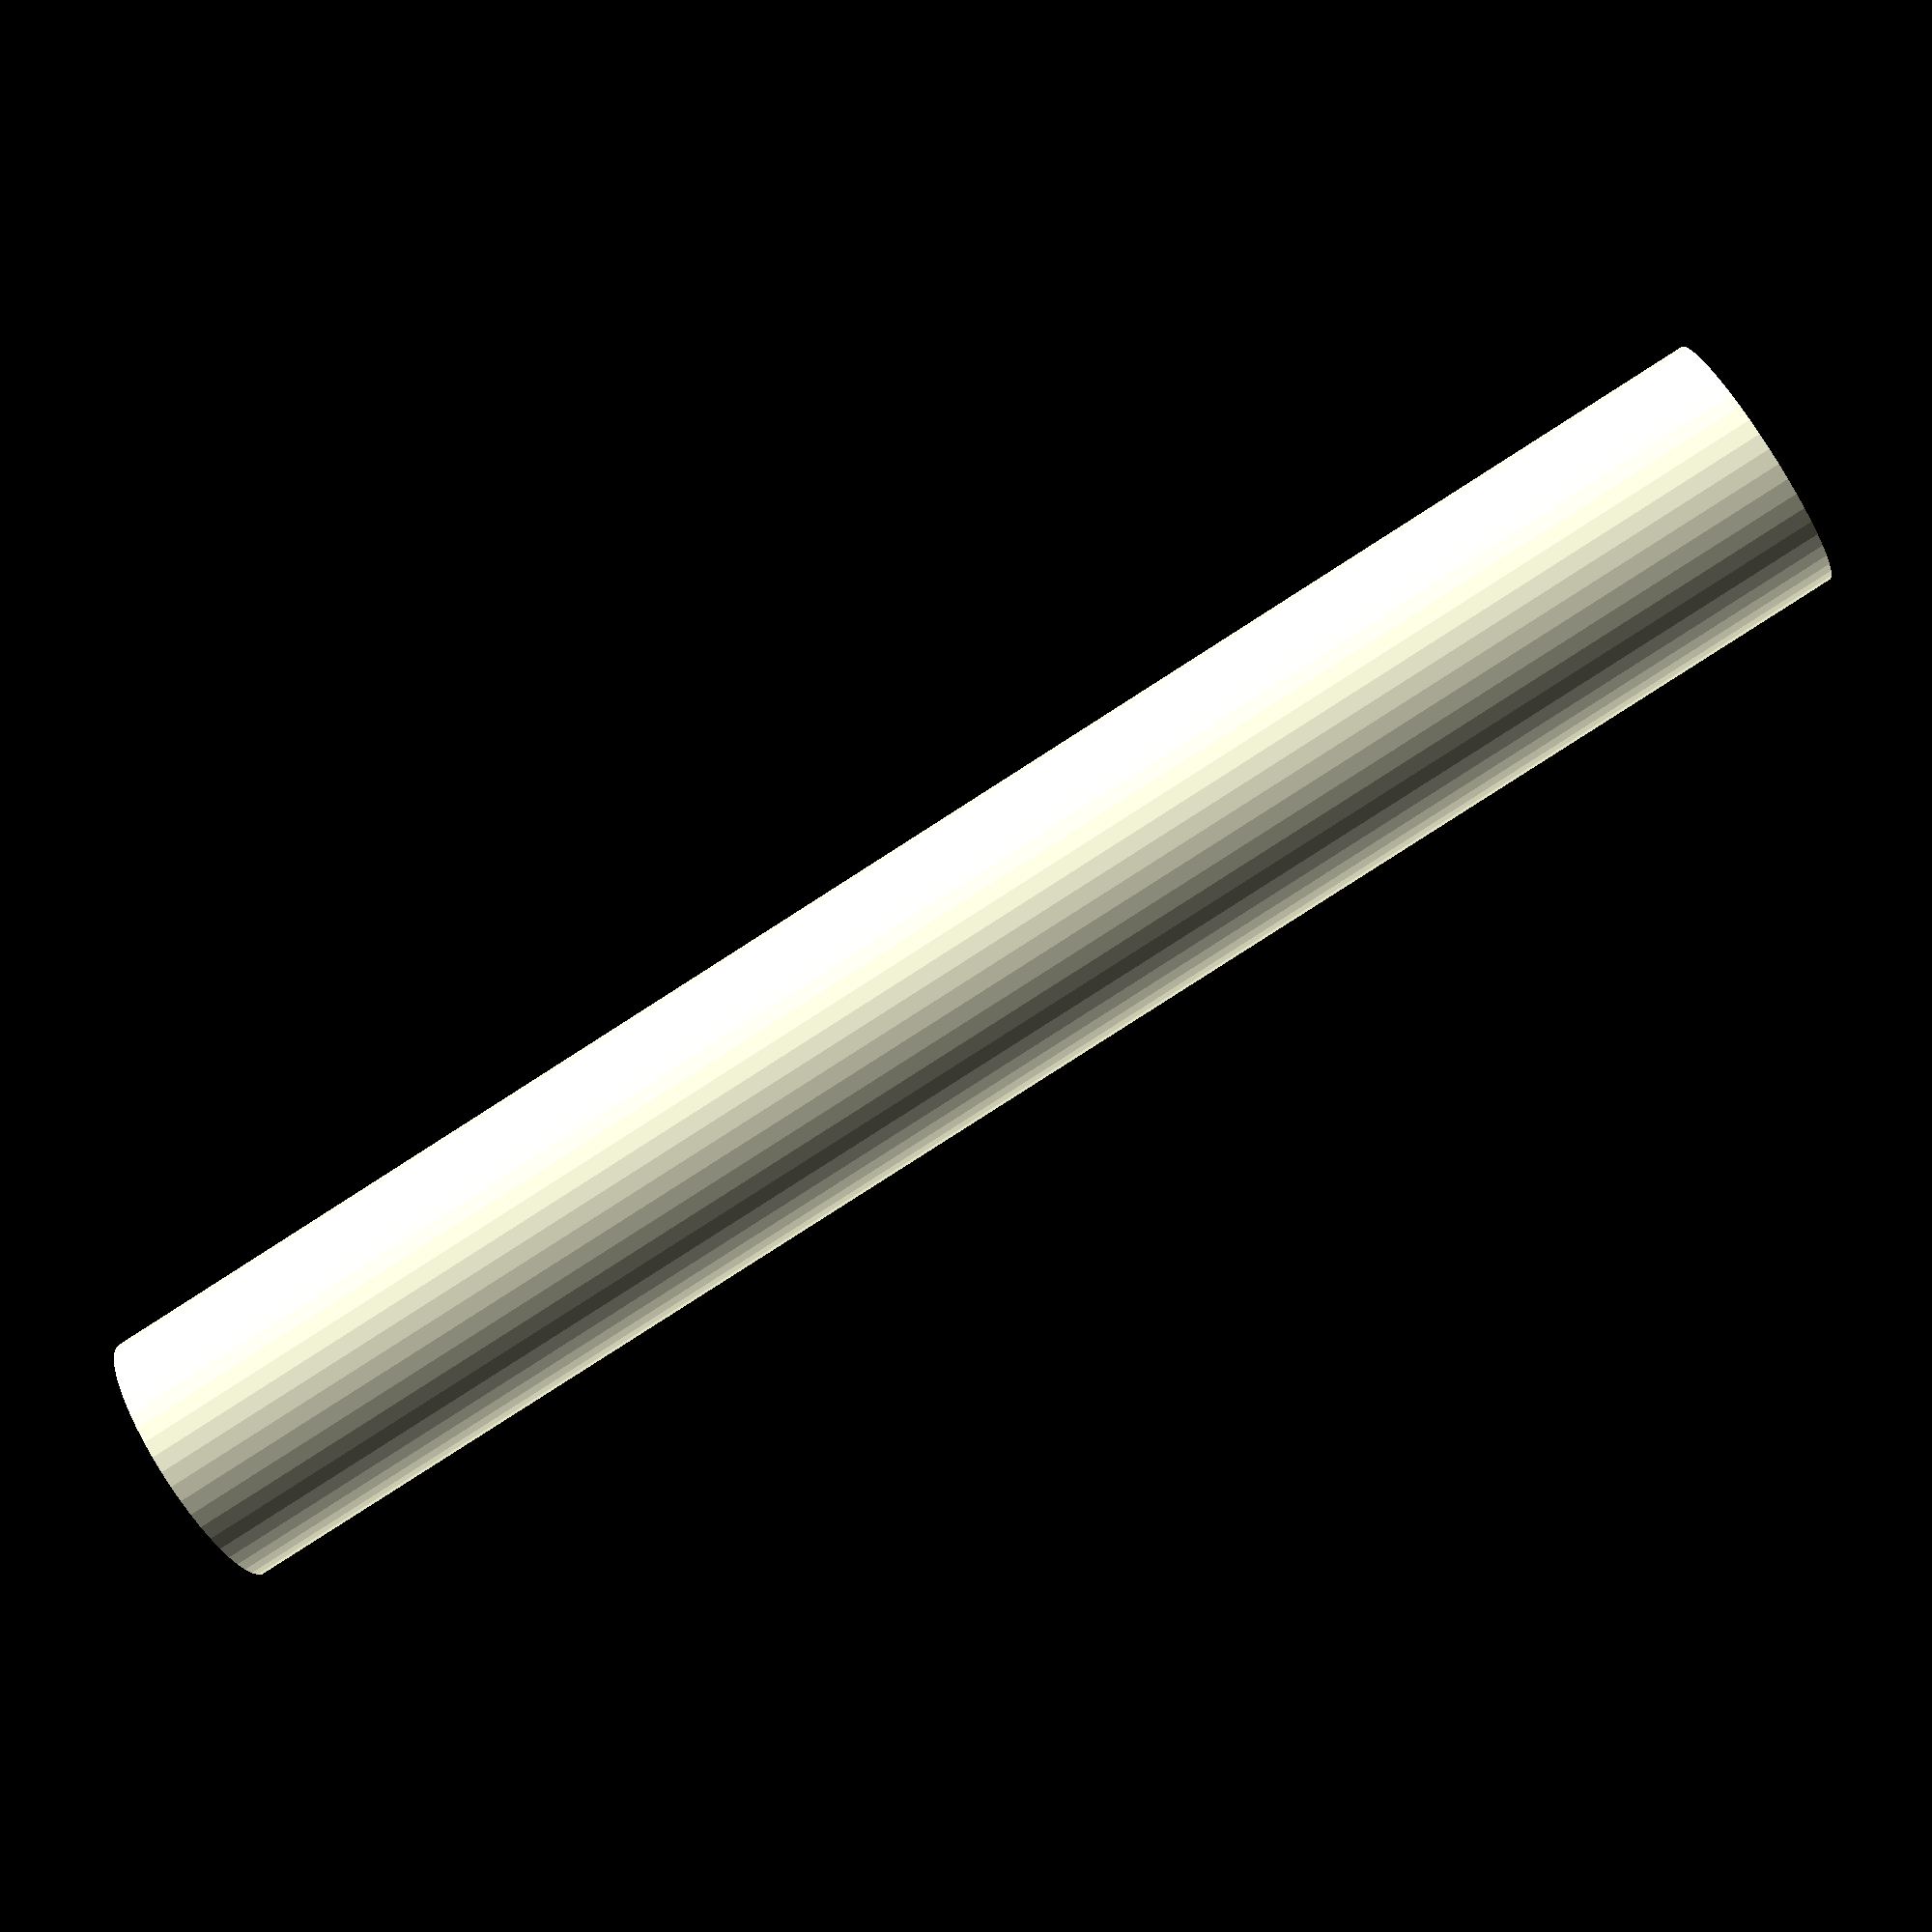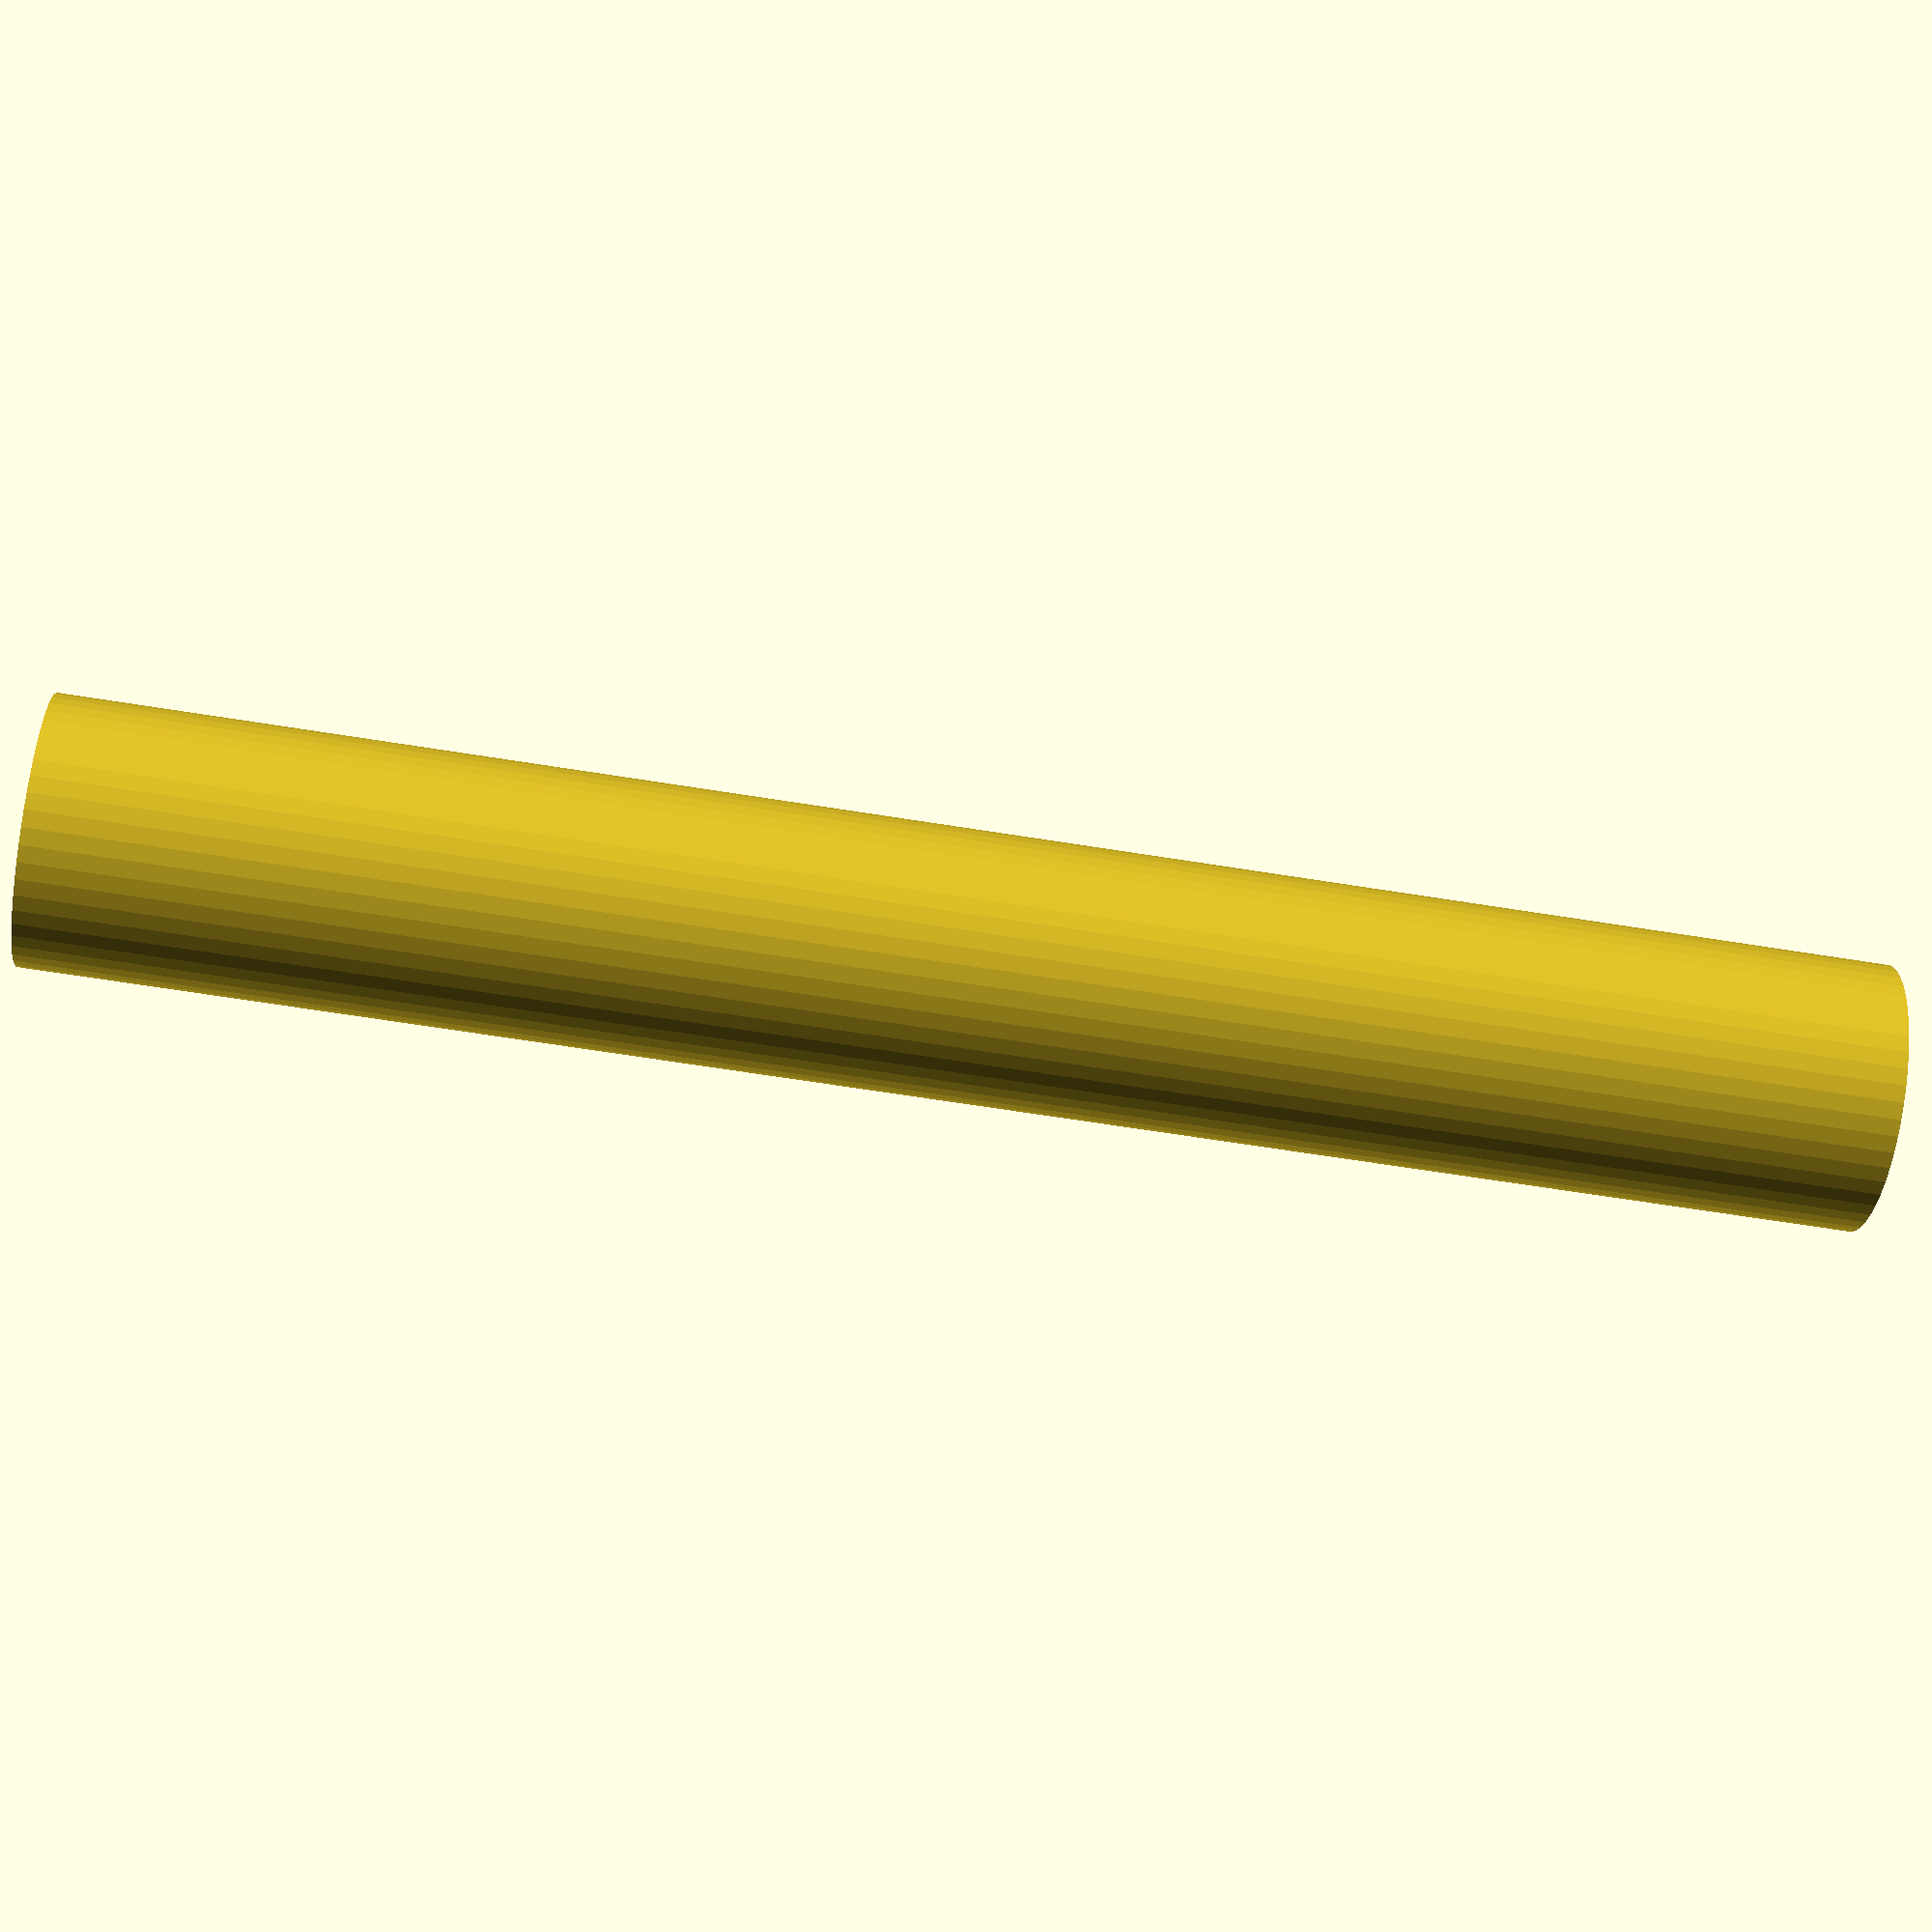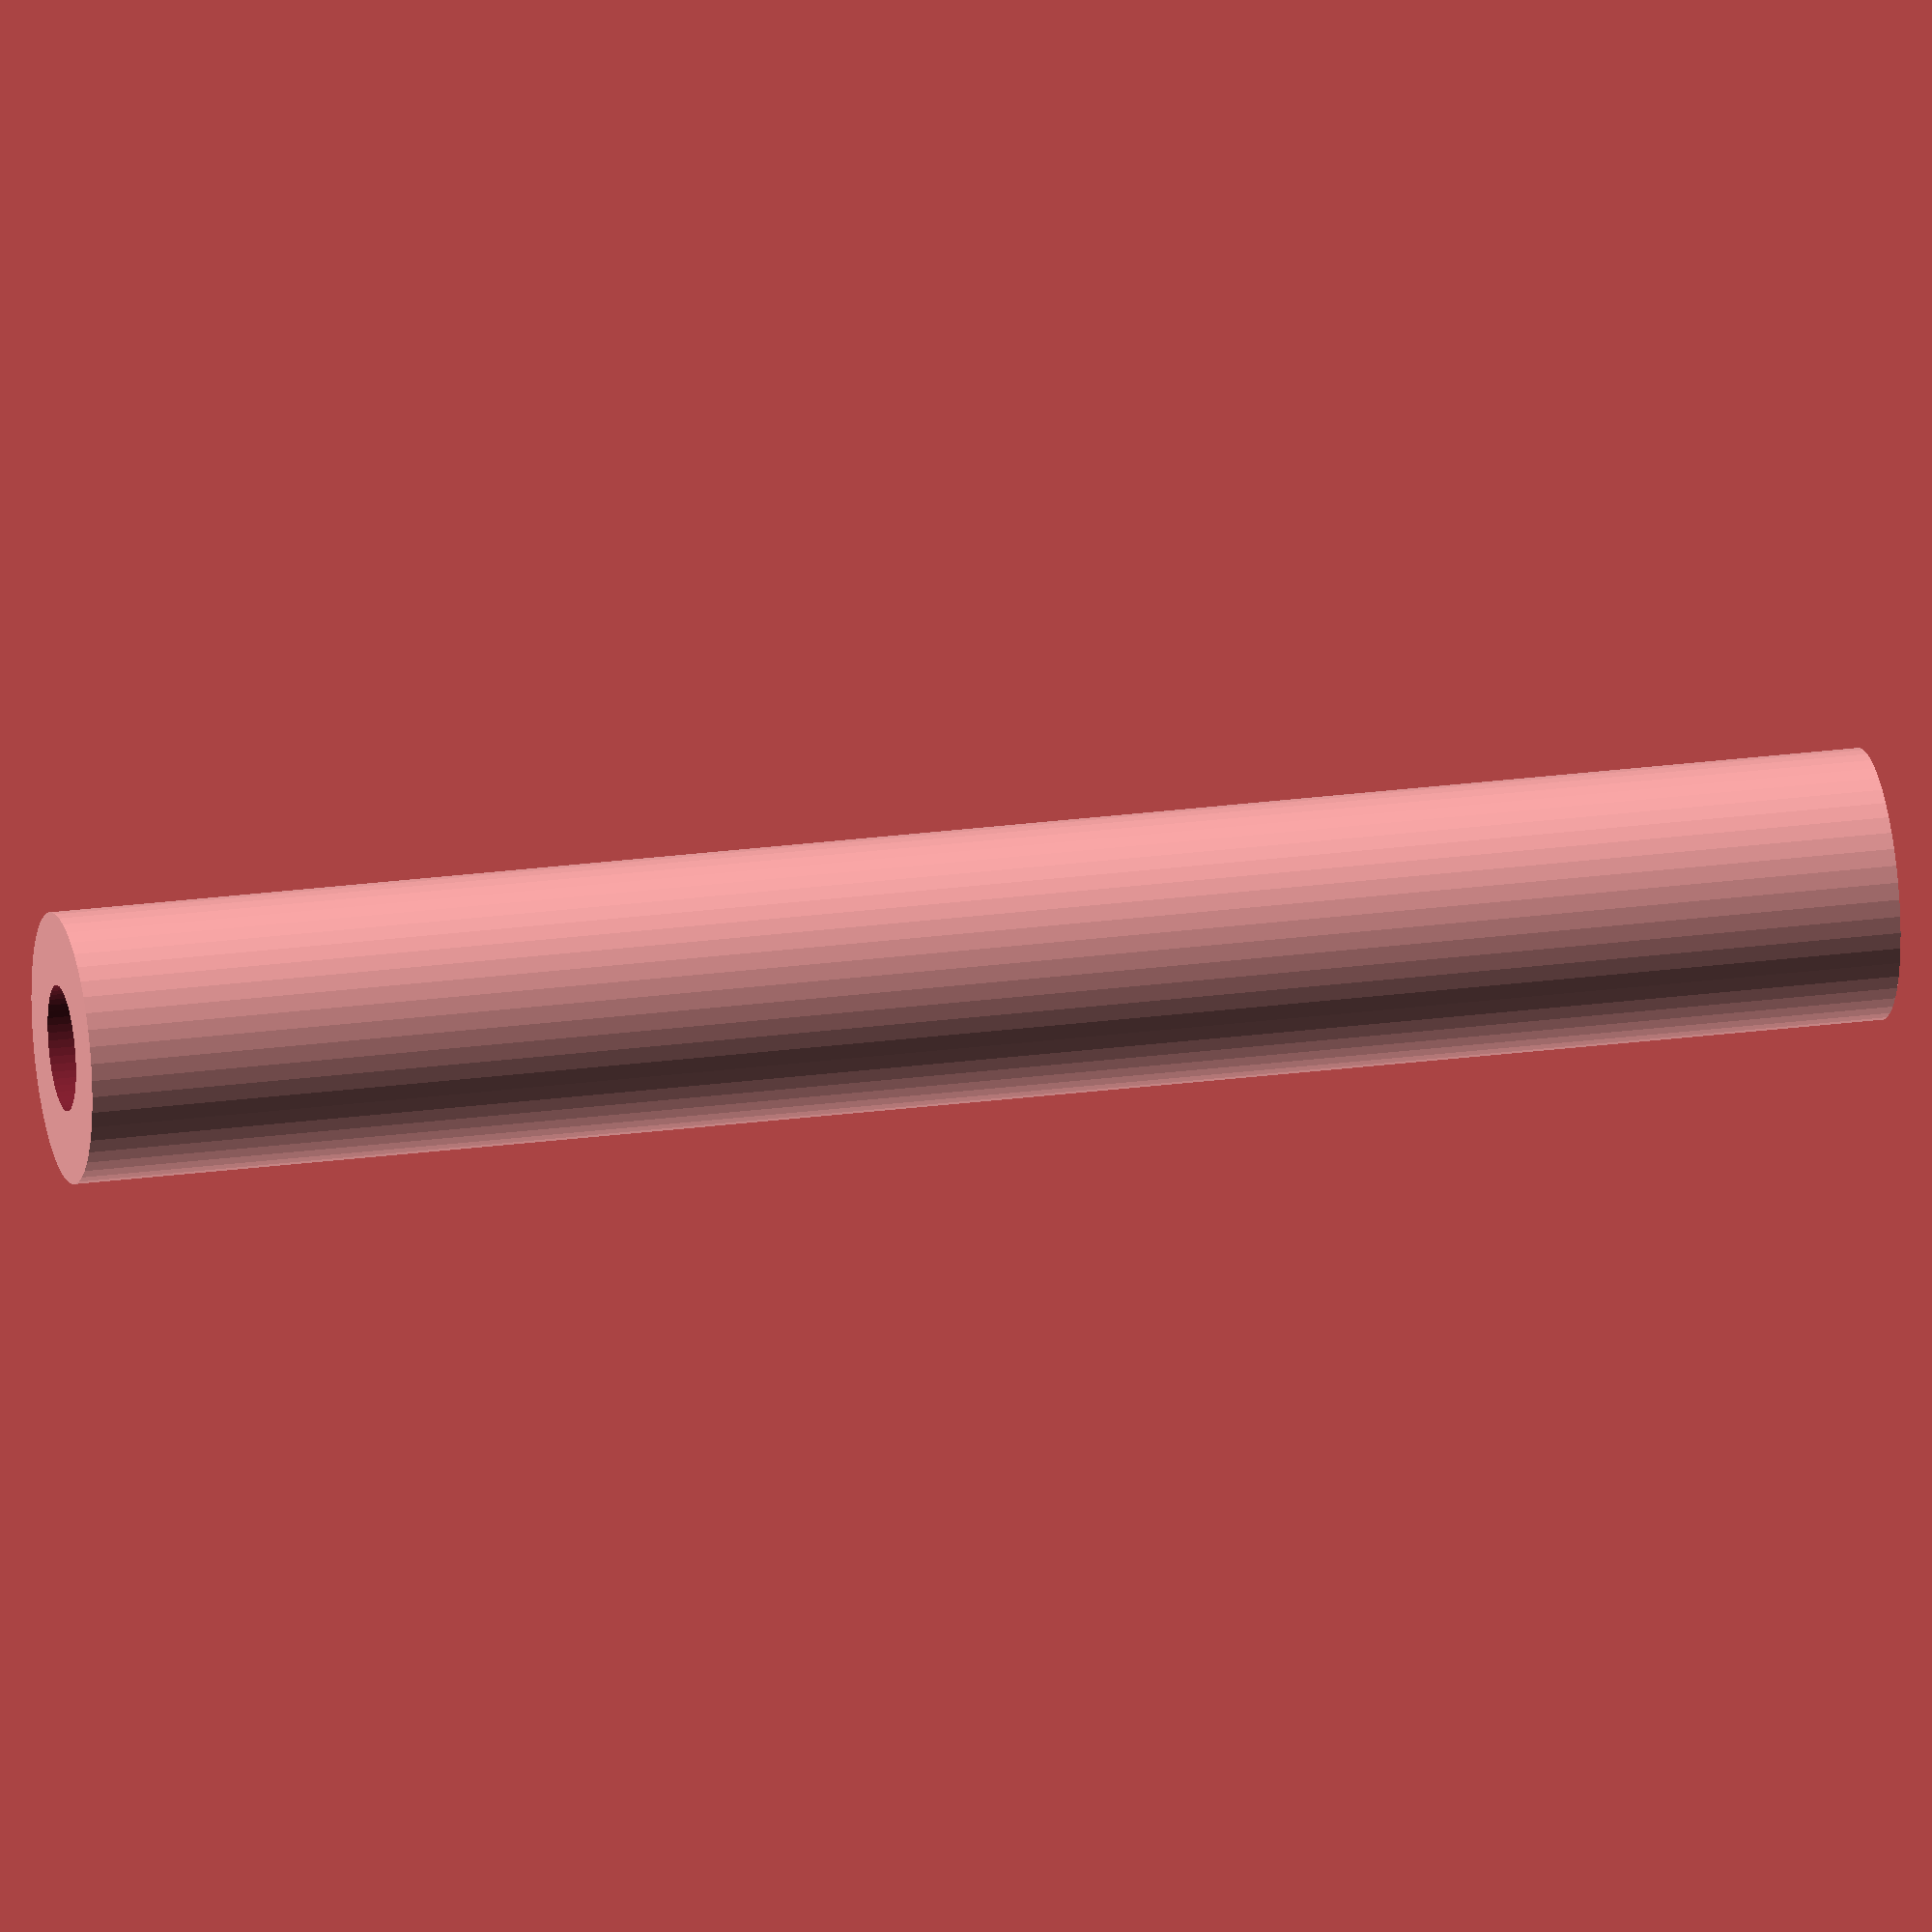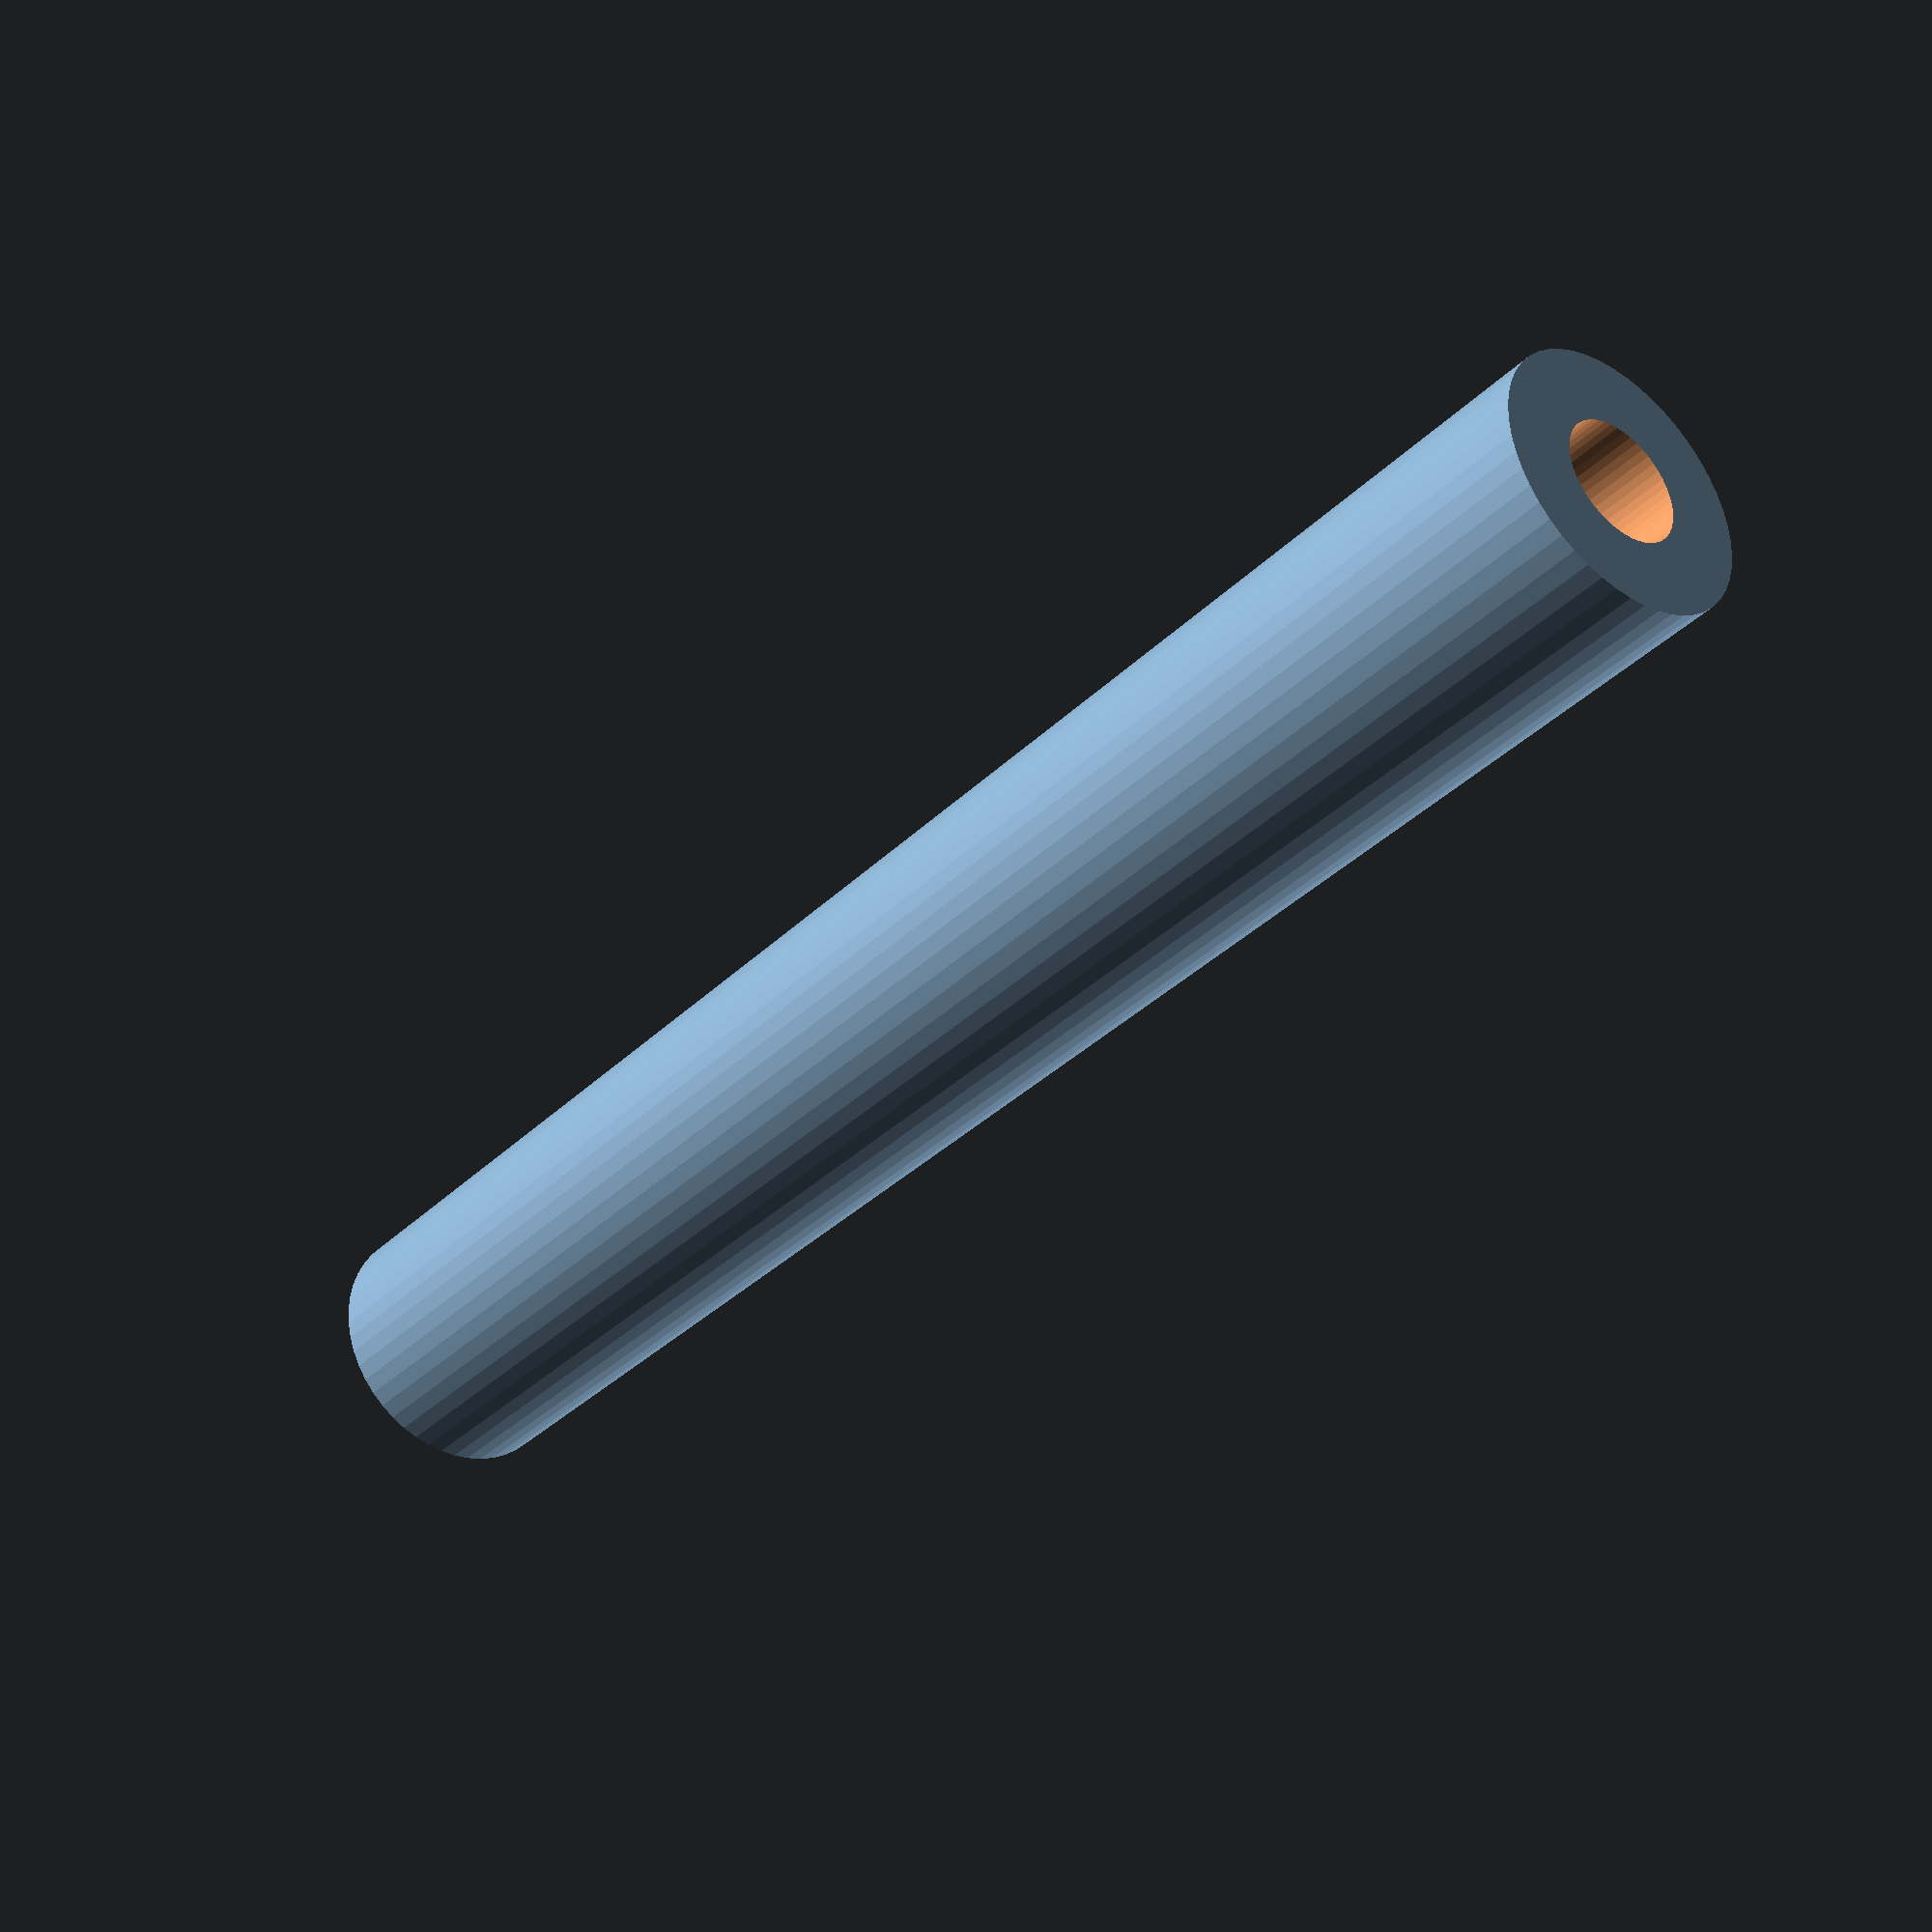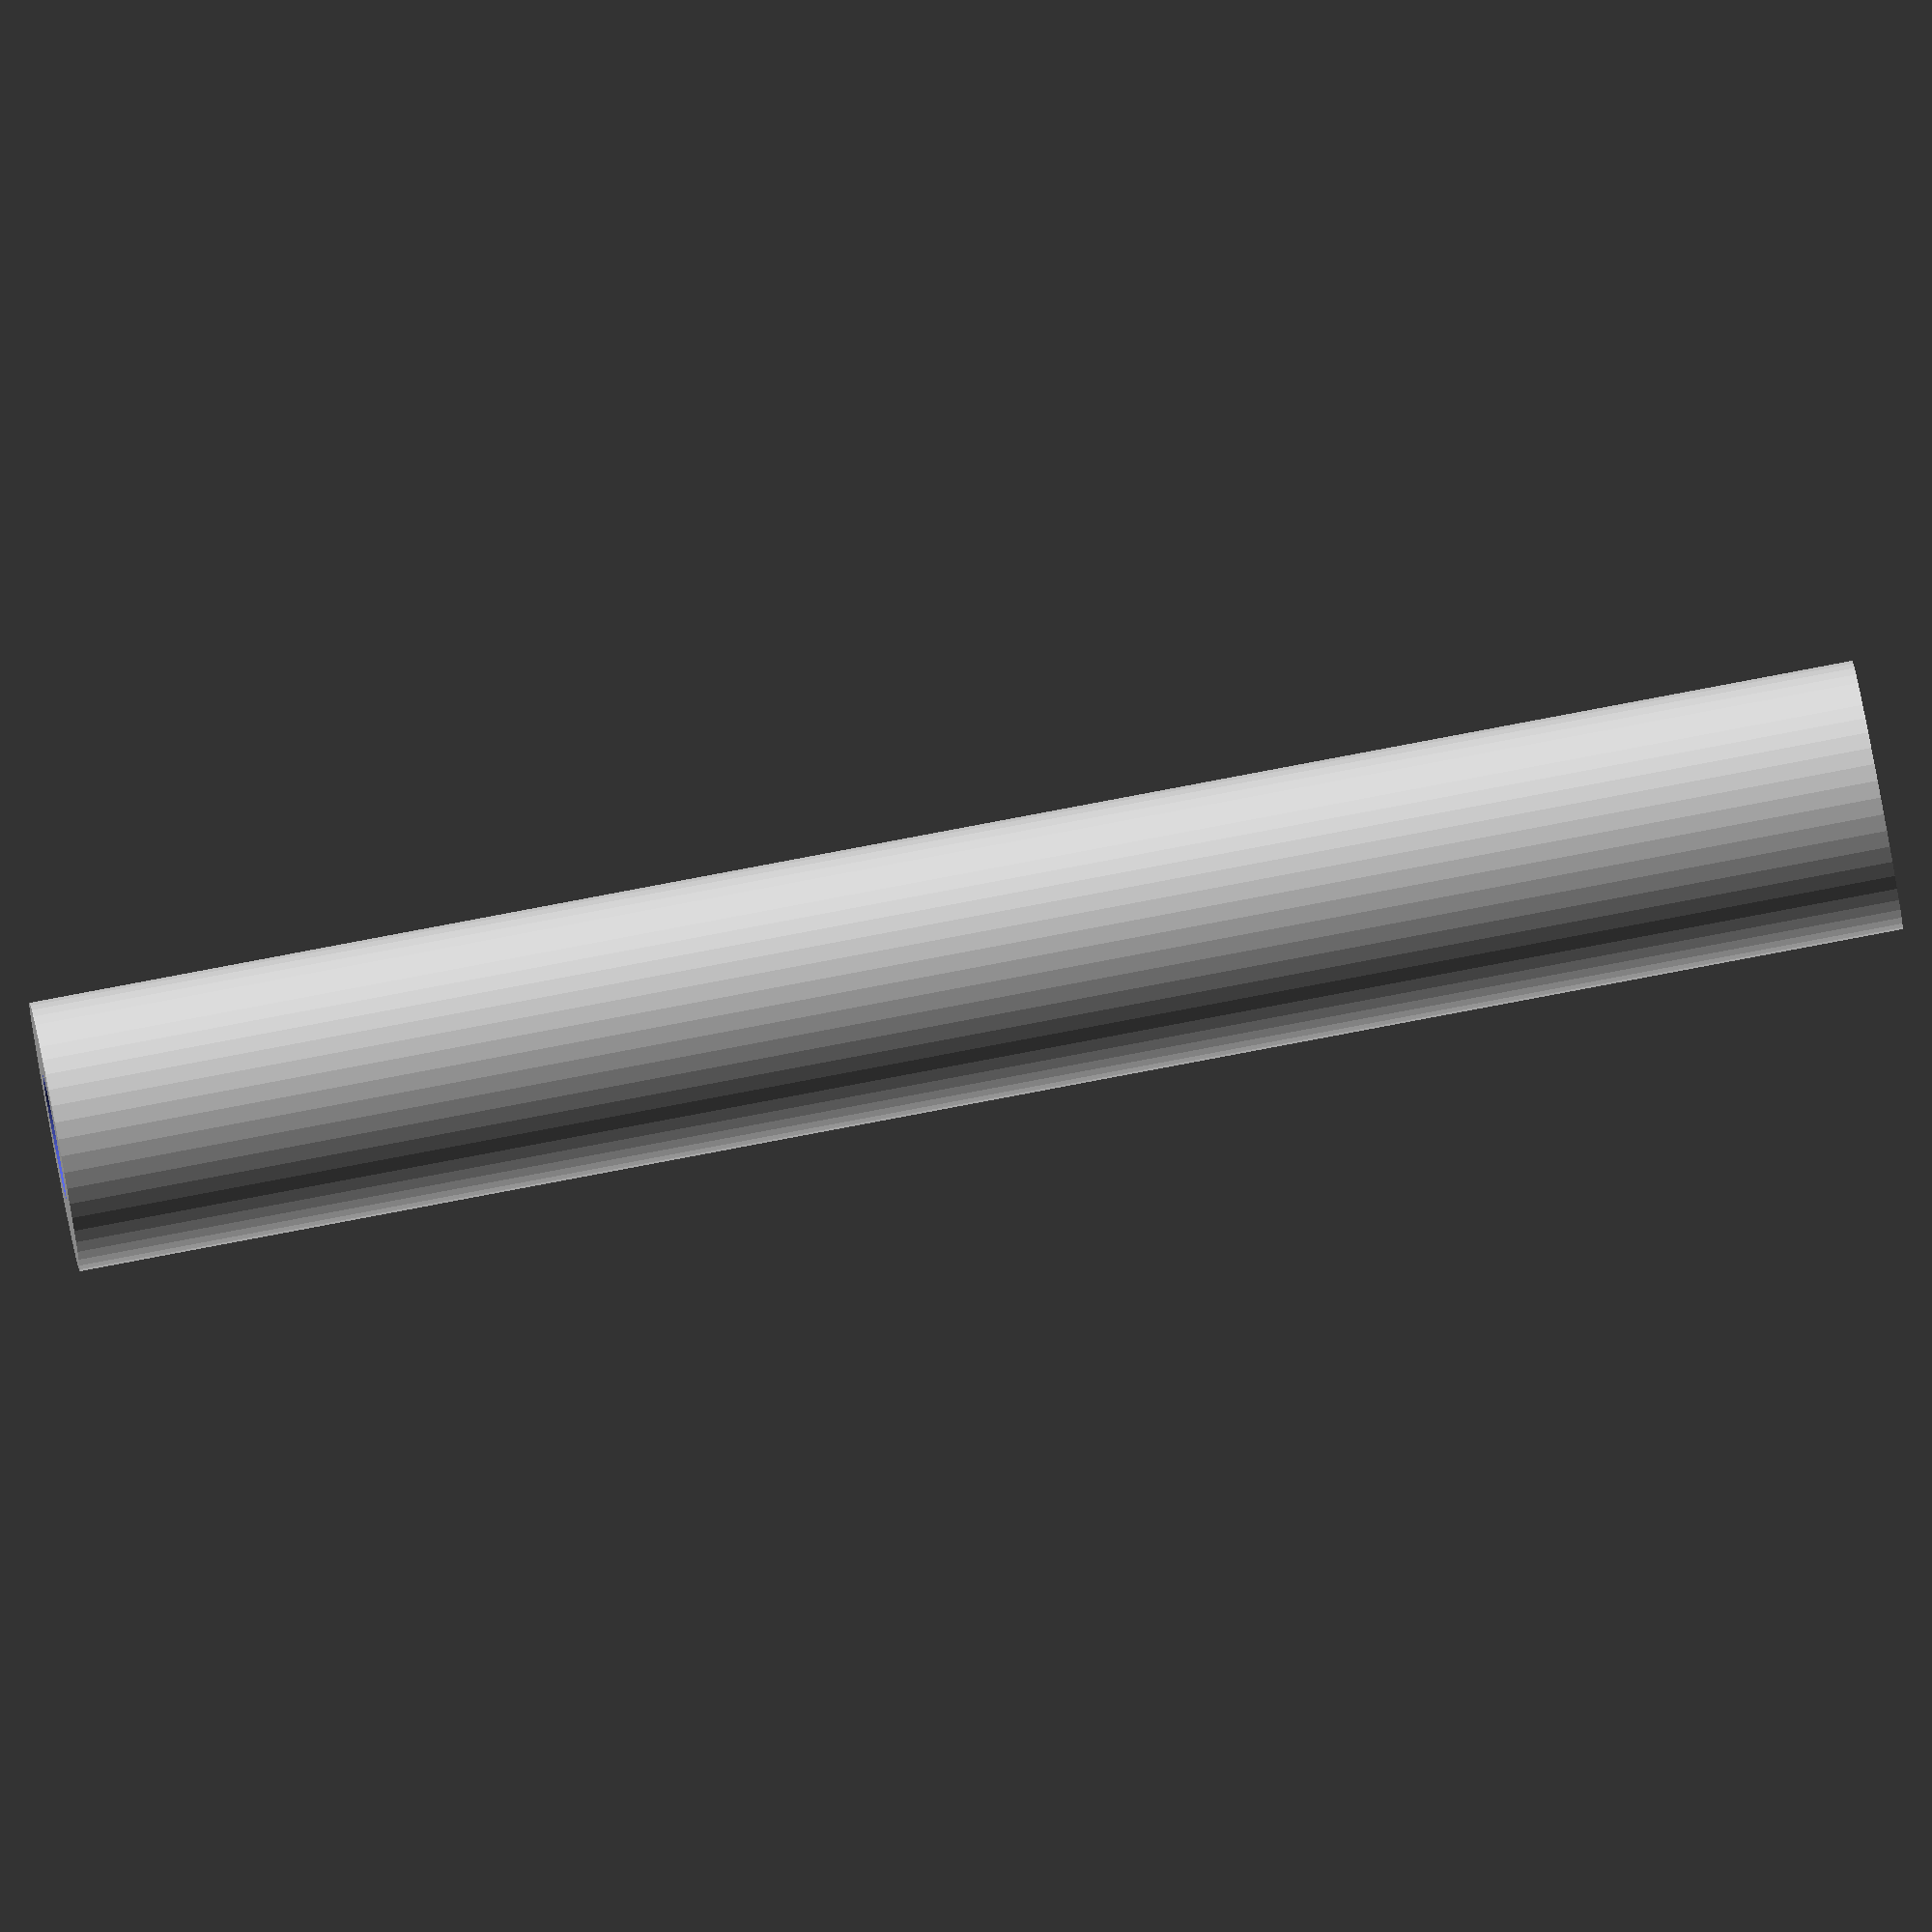
<openscad>
$fn = 50;


difference() {
	union() {
		translate(v = [0, 0, -47.5000000000]) {
			cylinder(h = 95, r = 7.0000000000);
		}
	}
	union() {
		translate(v = [0, 0, -100.0000000000]) {
			cylinder(h = 200, r = 3.2500000000);
		}
	}
}
</openscad>
<views>
elev=84.5 azim=191.4 roll=122.6 proj=p view=solid
elev=242.3 azim=276.0 roll=279.4 proj=p view=wireframe
elev=336.6 azim=44.9 roll=257.1 proj=o view=solid
elev=215.9 azim=48.5 roll=218.4 proj=p view=wireframe
elev=276.6 azim=47.4 roll=79.3 proj=o view=wireframe
</views>
